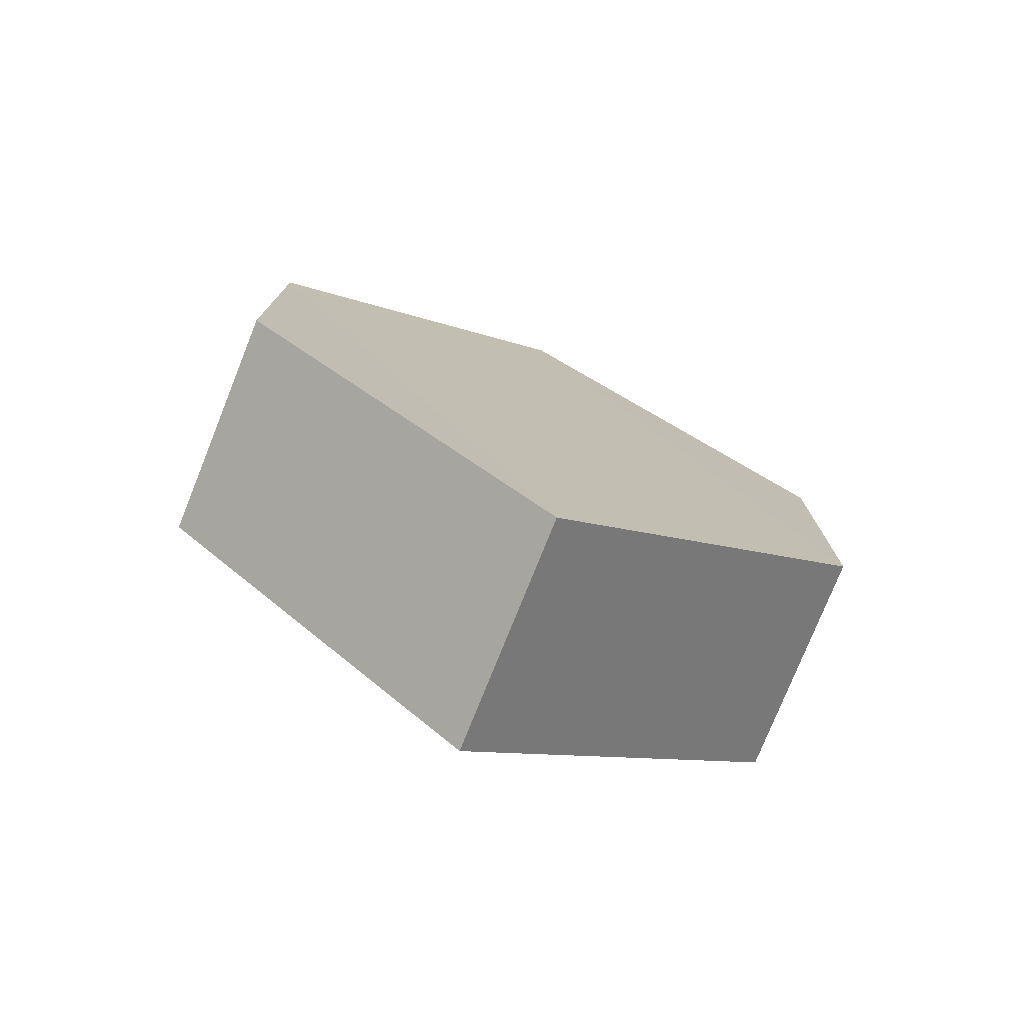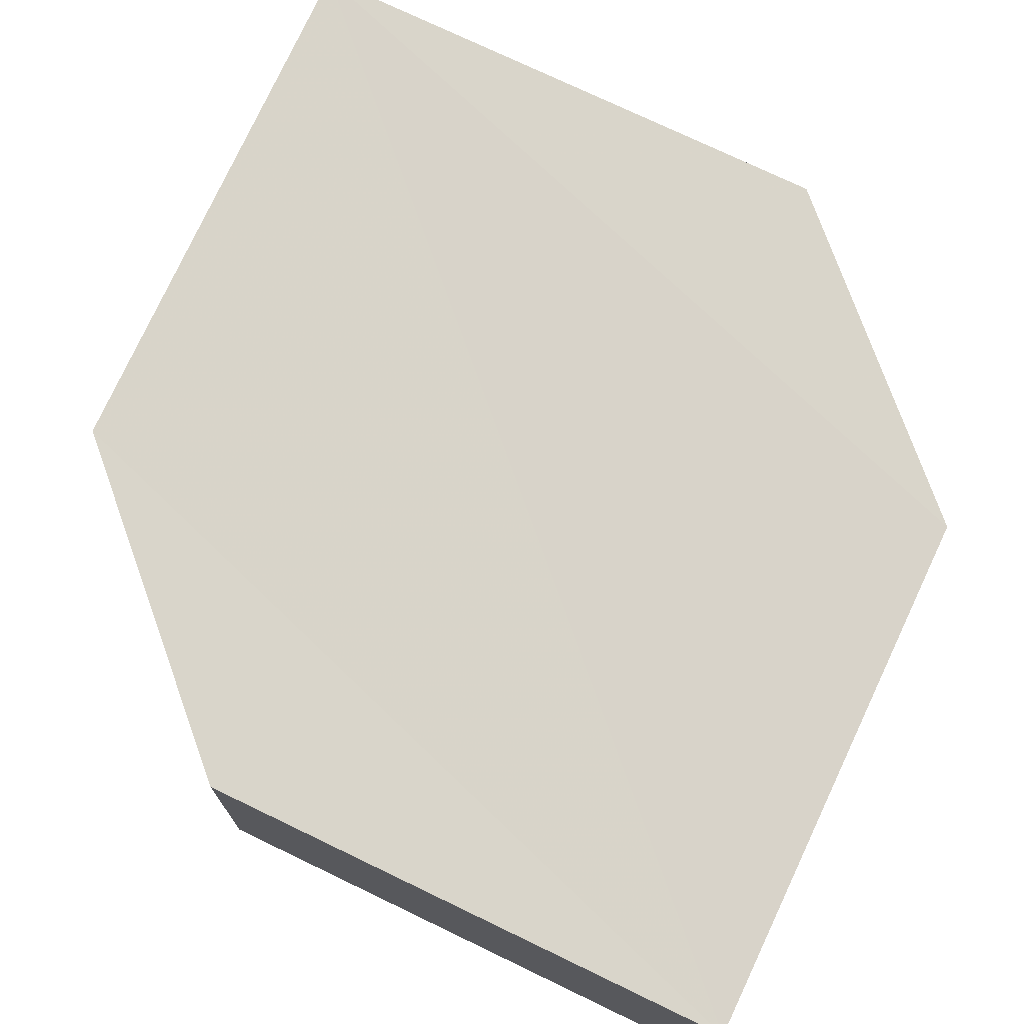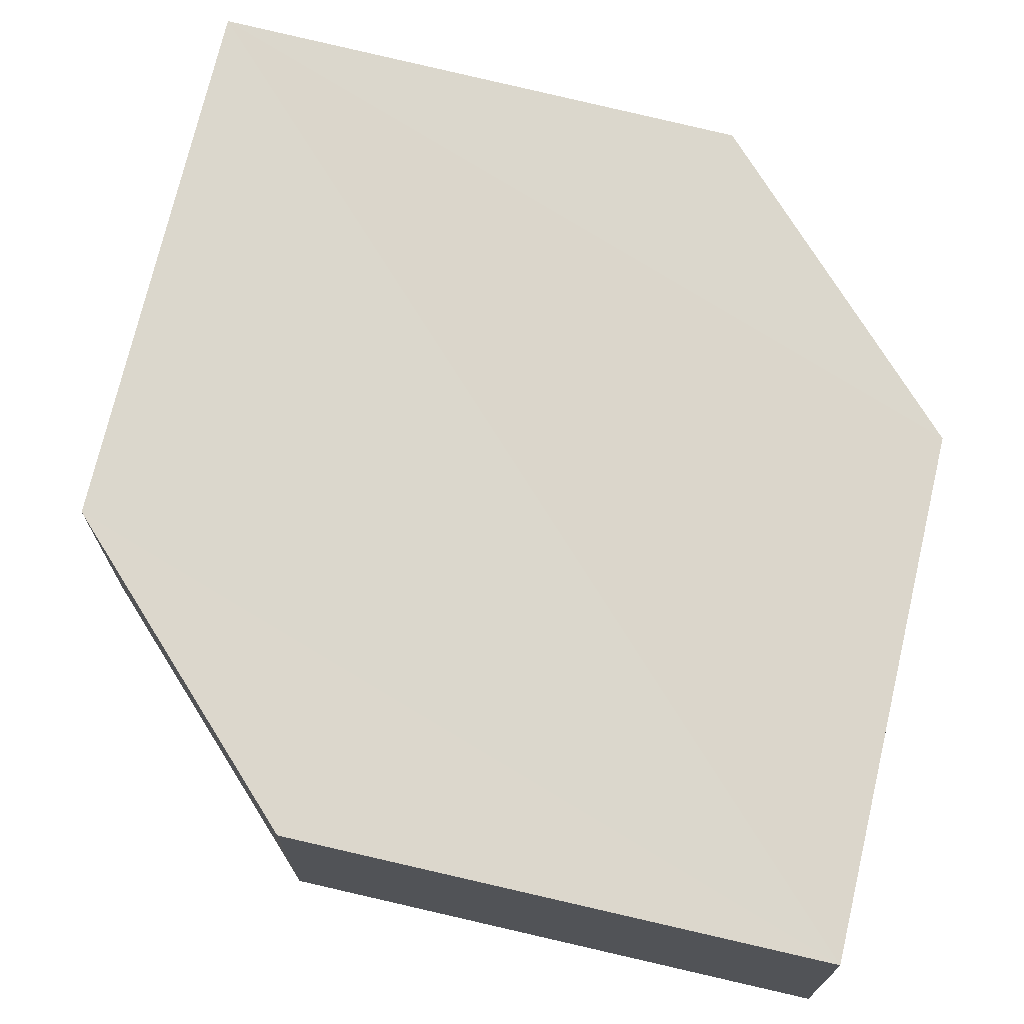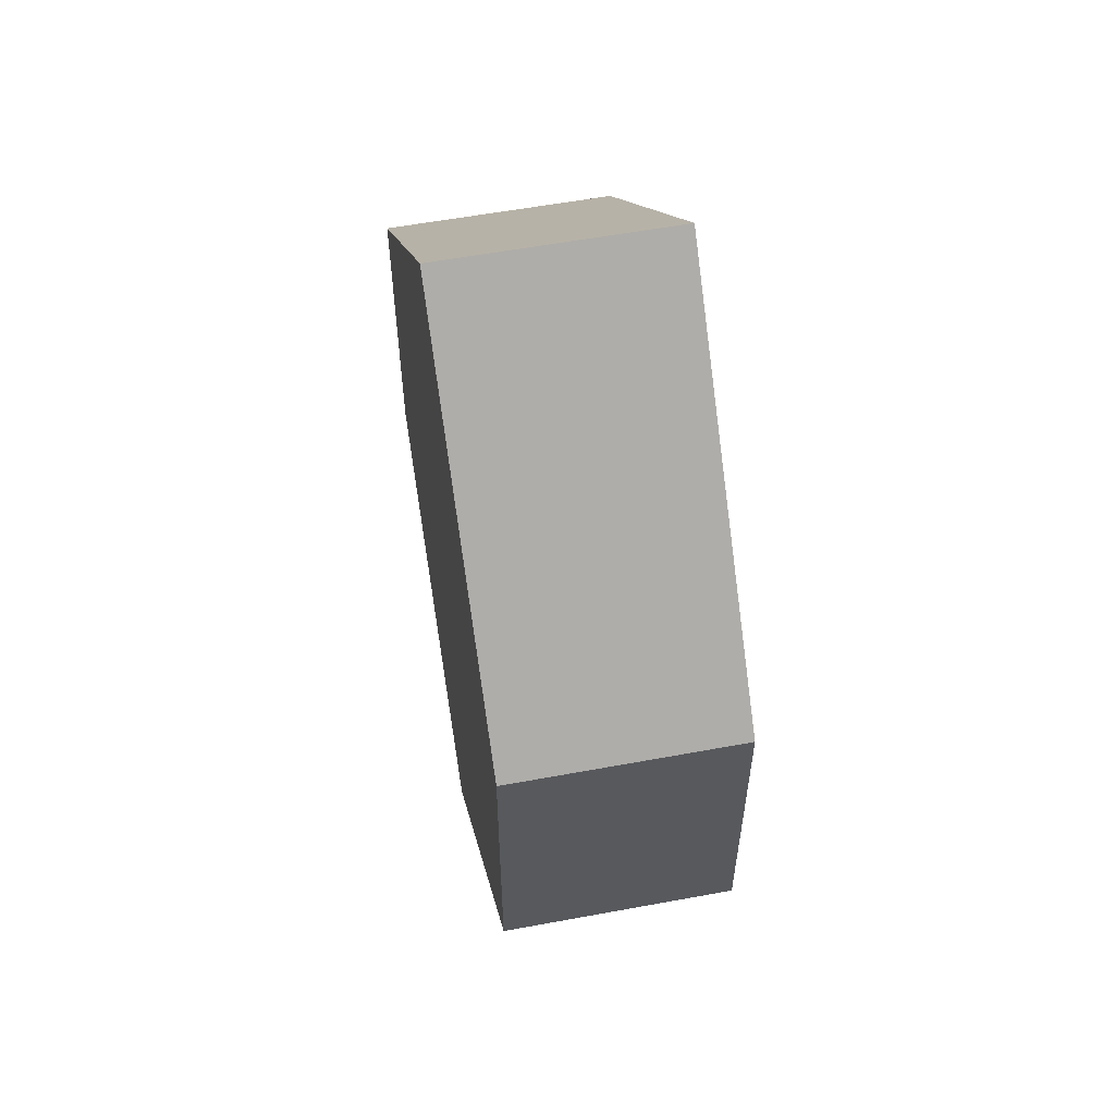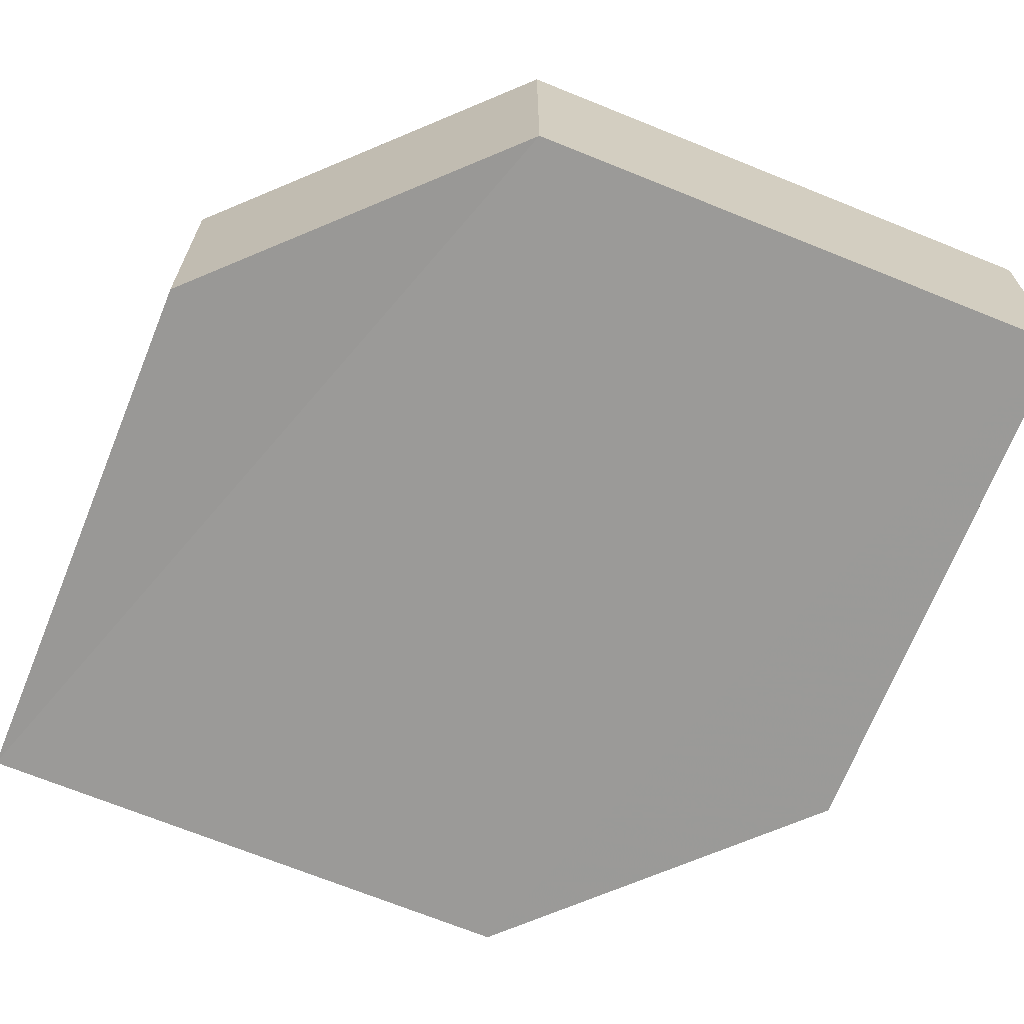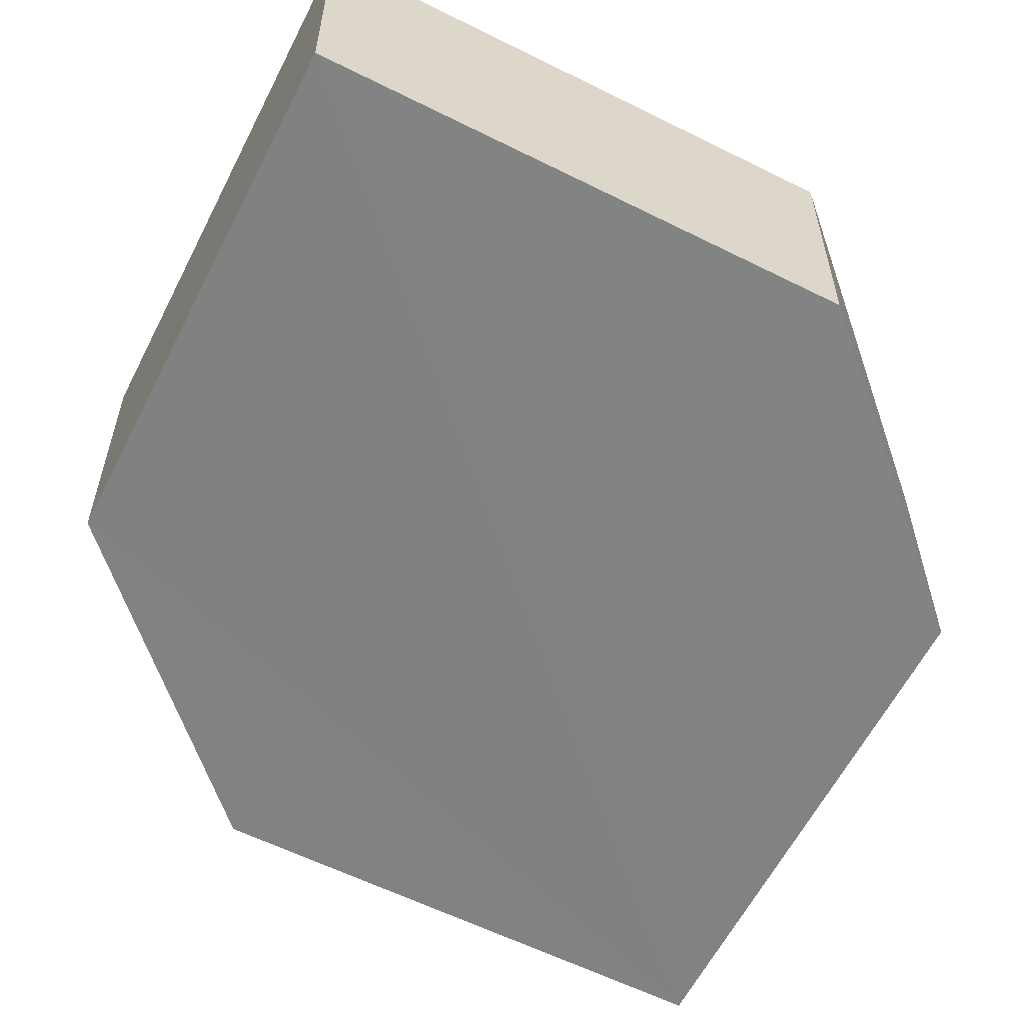
<metadata>
{"format":"obj","ext":"obj","renderer":"f3d","projection":"perspective","resolution":1024,"background":"white","views":[{"elev":-77.0,"azim":-23.2,"up":"+Y"},{"elev":75.2,"azim":-19.7,"up":"+Z"},{"elev":73.4,"azim":-31.7,"up":"+Z"},{"elev":57.6,"azim":79.3,"up":"+Y"},{"elev":-69.2,"azim":-67.0,"up":"+Z"},{"elev":-60.7,"azim":-161.8,"up":"+Z"}]}
</metadata>
<code>
o 4382
v 2209 1888 18.05
v 2209 1888 18.05
v 2209 1888 18.05
v 2209 1888 18.05
v 2209 1888 18.05
v 2209 1888 18.05
v 2209 1888 18.05
v 2209 1888 18.05
v 2209 1888 18.05
v 2209 1888 18.05
v 2209 1888 18.05
v 2209 1888 18.05
v 2209 1888 18.05
v 2209 1888 18.05
v 2209 1888 18.05
v 2209 1888 18.05
v 2209 1888 18.05
v 2209 1888 18.05
v 2209 1888 18.05
v 2209 1888 18.05
v 2209 1888 18.05
v 2209 1888 18.05
v 2209 1888 18.05
v 2209 1888 18.05
v 2209 1888 18.05
v 2209 1888 18.05
v 2209 1888 18.05
v 2209 1888 18.05
v 2209 1888 18.05
v 2209 1888 18.05
v 2209 1888 18.05
v 2209 1888 18.05
v 2209 1888 18.05
v 2209 1888 18.05
v 2209 1888 18.05
v 2209 1888 18.05
v 2209 1888 18.05
v 2209 1888 18.05
v 2209 1888 18.05
v 2209 1888 18.05
f 1 2 3
f 2 4 5
f 6 7 8
f 7 9 10
f 11 12 13
f 14 15 12
f 16 15 17
f 18 16 19
f 20 21 11
f 20 22 23
f 22 24 25
f 18 26 27
f 27 12 28
f 29 24 30
f 27 30 31
f 11 30 32
f 33 34 35
f 36 34 37
f 33 38 39
f 36 38 40

</code>
